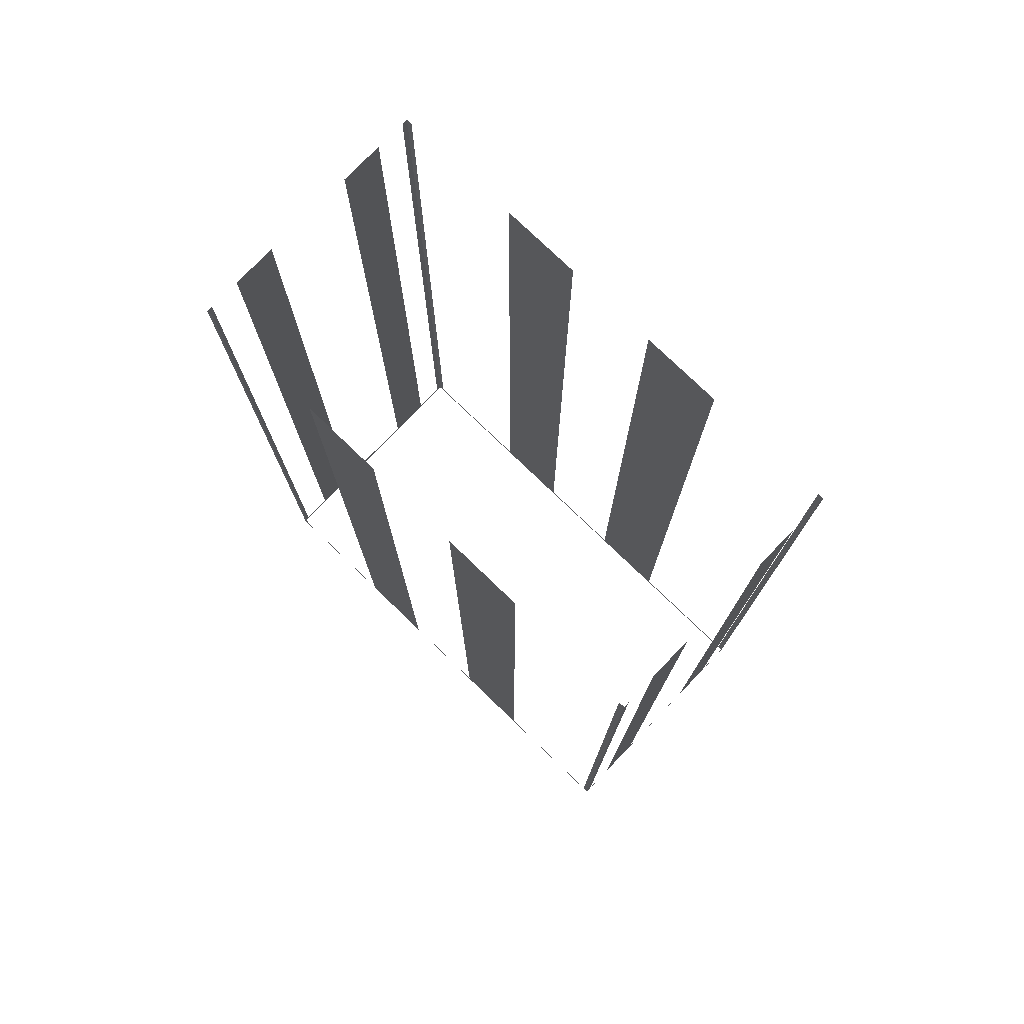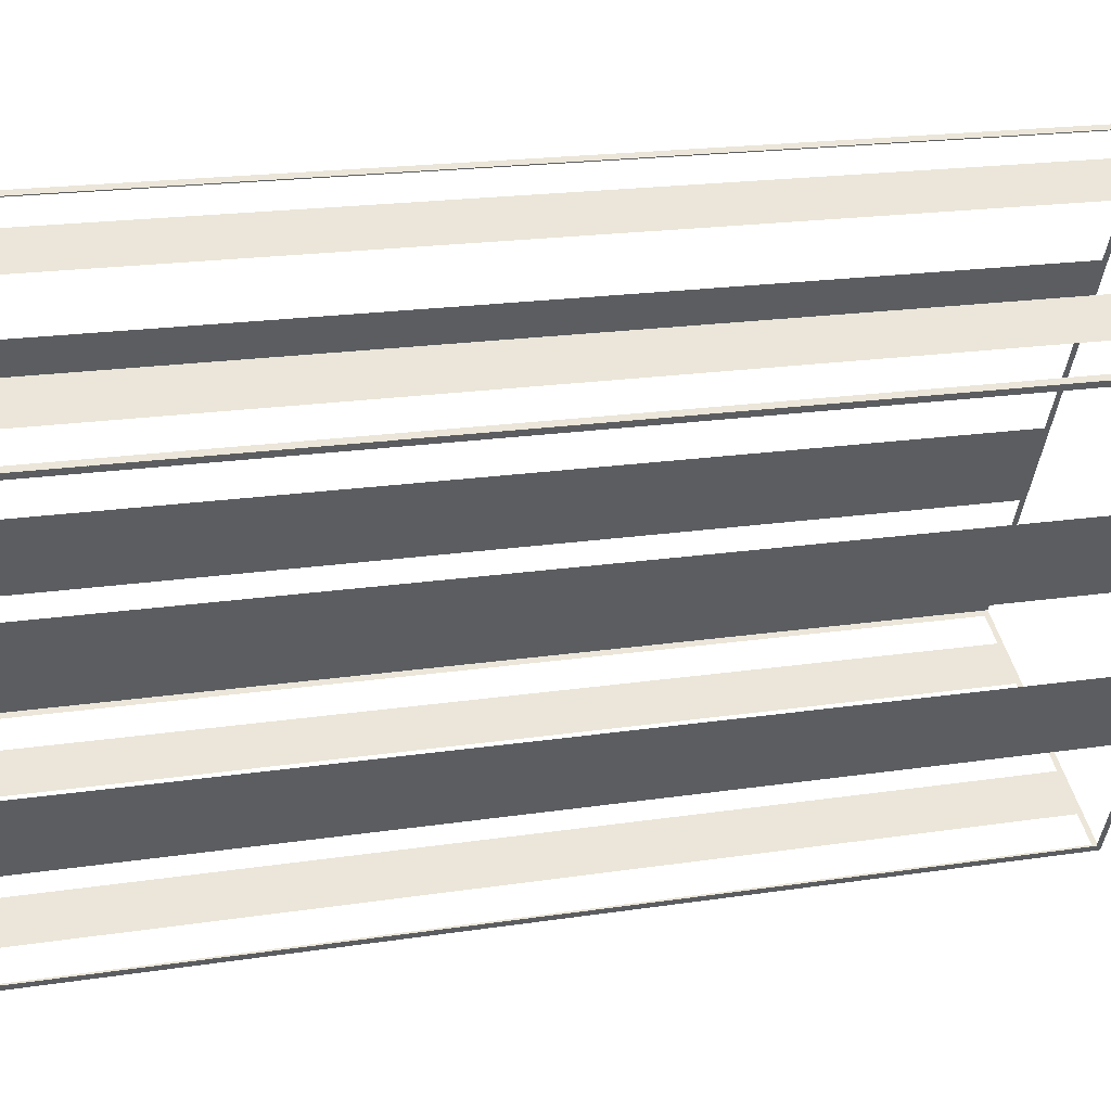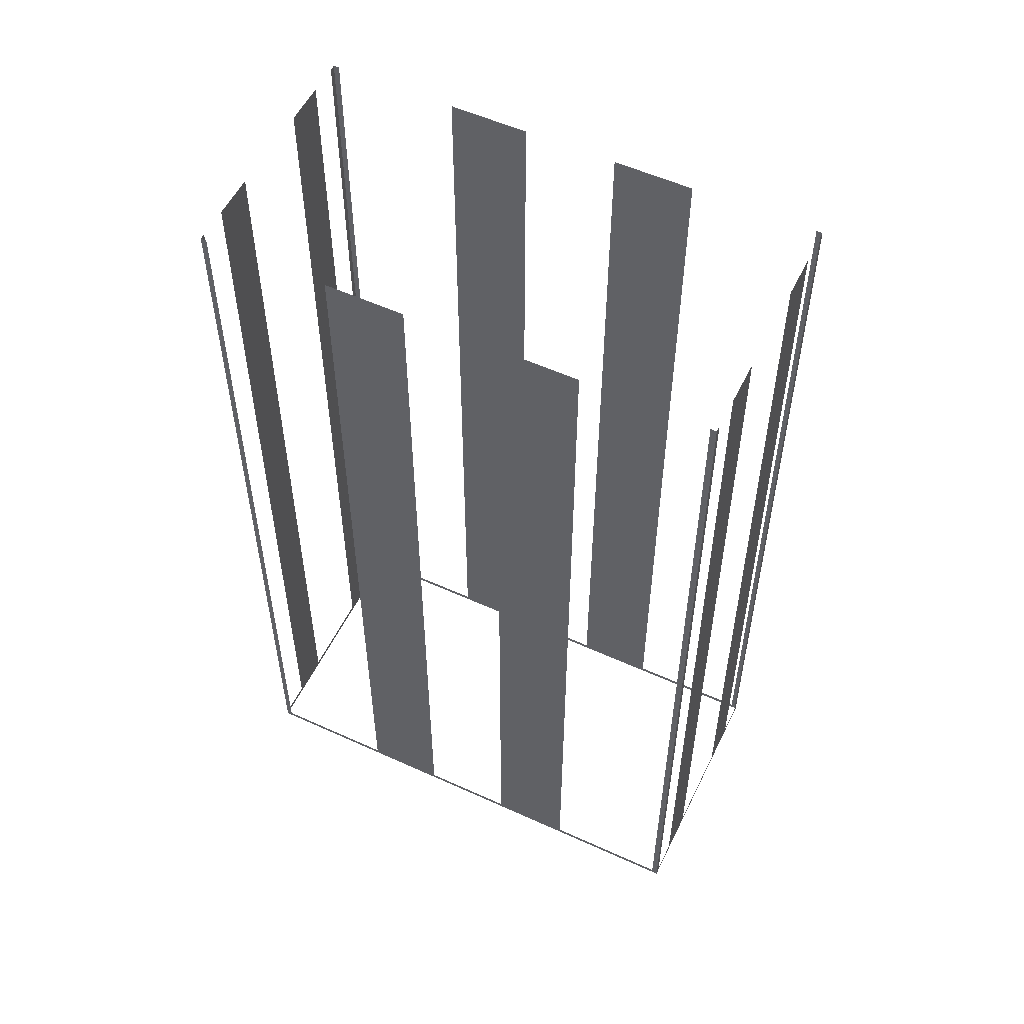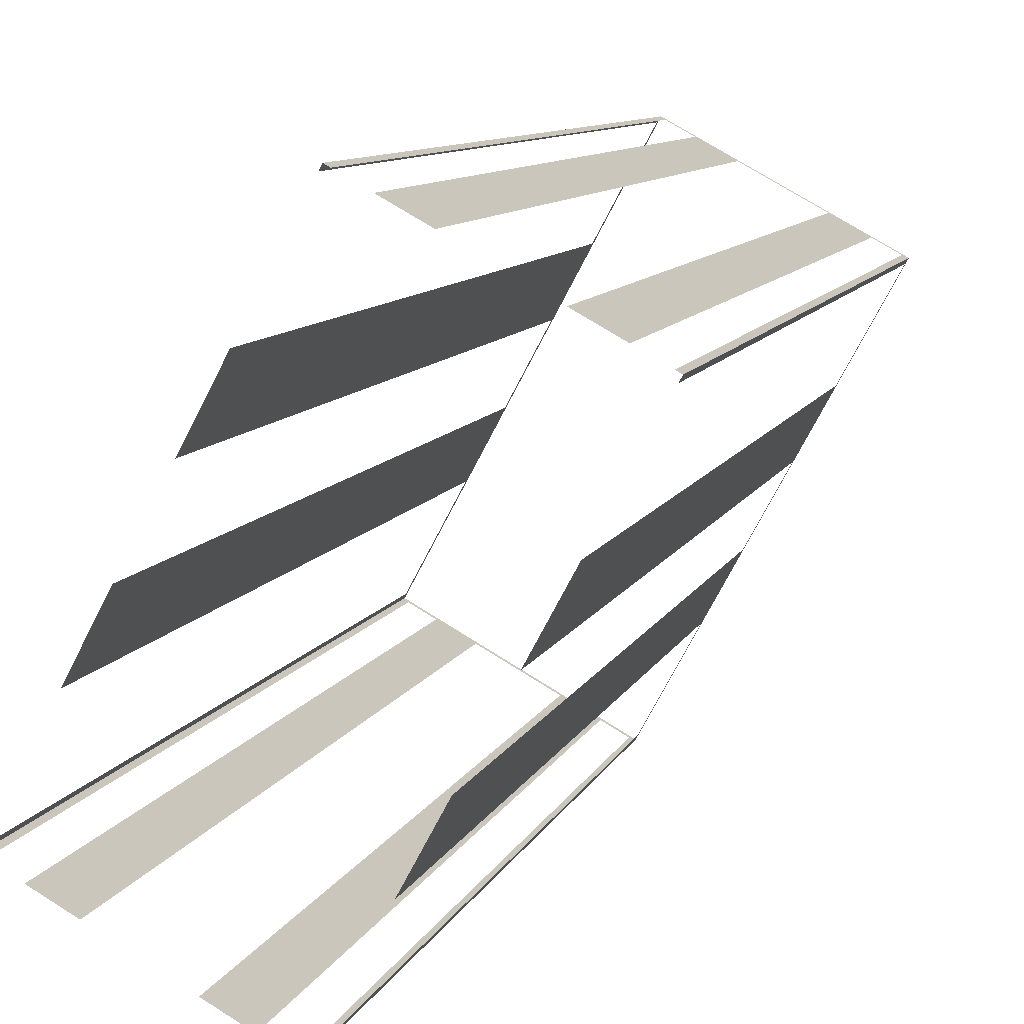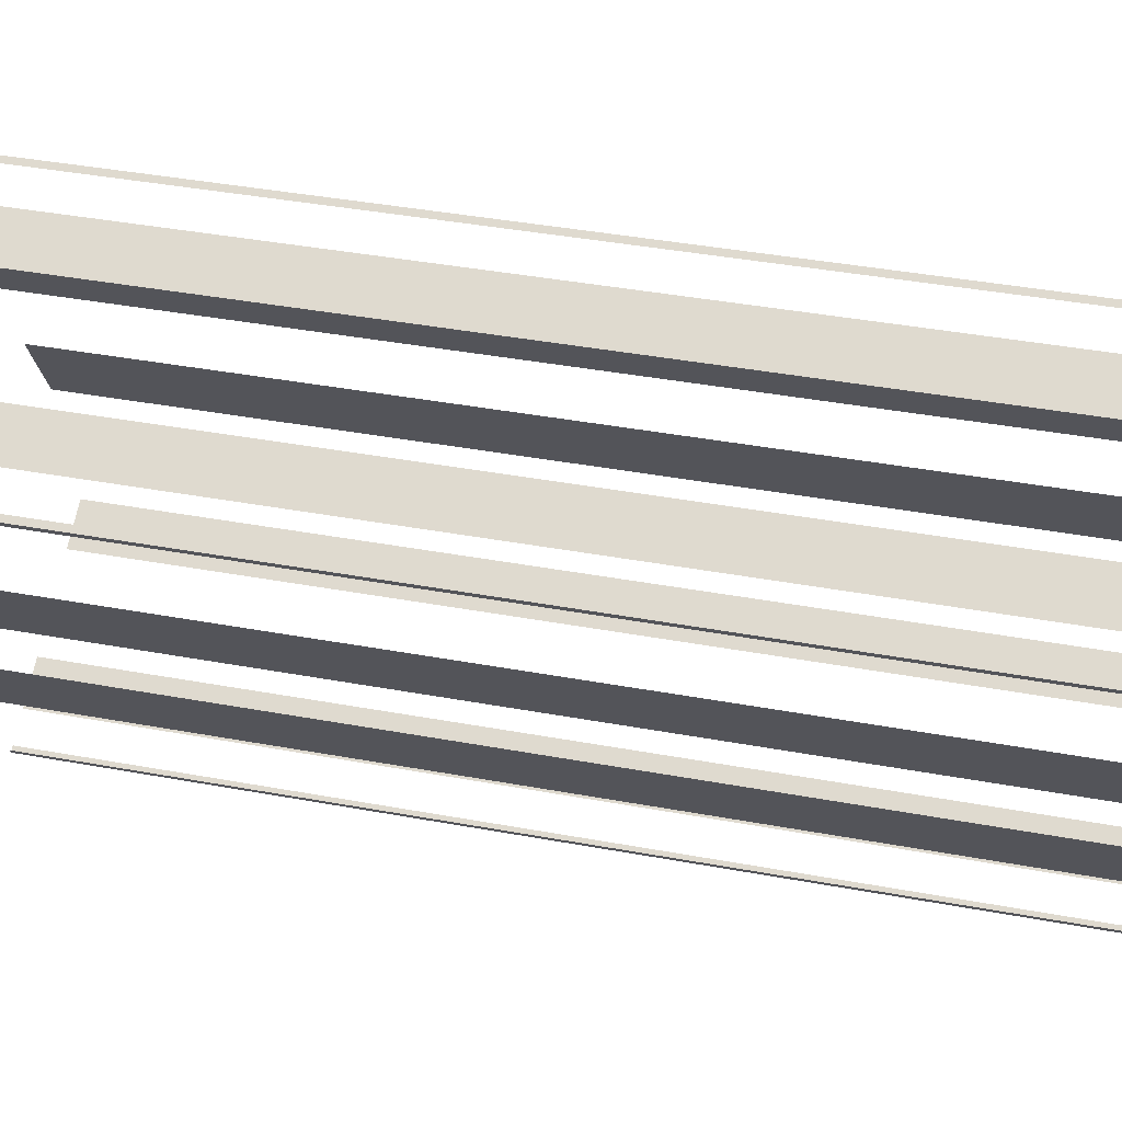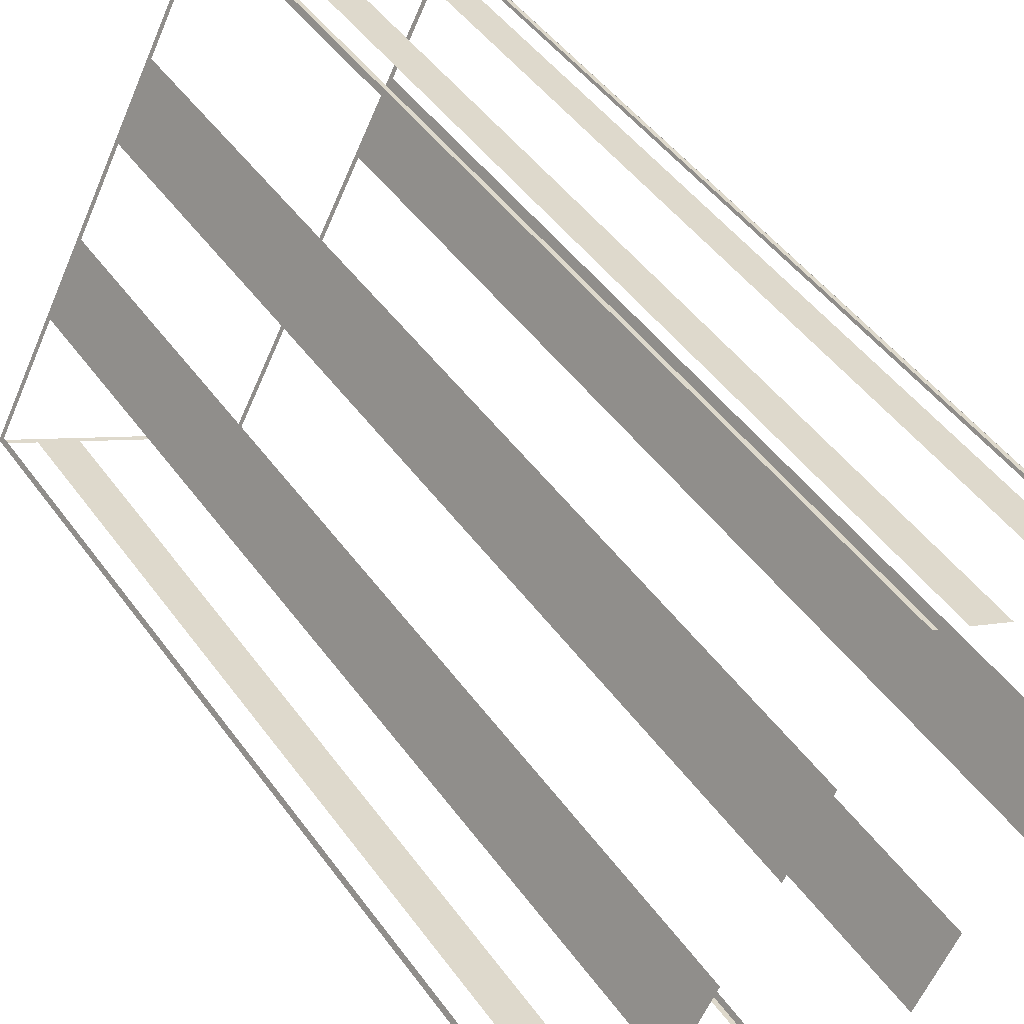
<metadata>
{"format":"obj","ext":"obj","renderer":"f3d","projection":"perspective","resolution":1024,"background":"white","views":[{"elev":77.5,"azim":-74.4,"up":"+Z"},{"elev":18.5,"azim":73.3,"up":"+Y"},{"elev":55.0,"azim":-92.6,"up":"+Z"},{"elev":9.6,"azim":16.2,"up":"+Y"},{"elev":40.0,"azim":102.9,"up":"+Y"},{"elev":47.3,"azim":-34.0,"up":"+Y"}]}
</metadata>
<code>
o geometryt000010000010000110010110000110000110100000100010st55
v 708.9 -242.6 383.6
v 708.7 -242.9 435.3
v 708.9 -242.6 435.3
v 712.4 -236.2 383.6
v 708.7 -242.9 383.4
v 712.4 -236.2 435.3
v 714.6 -232.1 435.3
v 714.6 -232.1 383.6
v 717.2 -227.3 383.6
v 723 -216.5 383.4
v 717.2 -227.3 435.3
v 719.4 -223.2 435.3
v 719.4 -223.2 383.6
v 722.8 -216.8 383.6
v 722.8 -216.8 435.3
v 723 -216.5 435.3
v 721.6 -249.9 383.6
v 721.9 -250 435.3
v 721.6 -249.9 435.3
v 720 -249 383.6
v 721.9 -250 383.4
v 720 -249 435.3
v 717.7 -247.8 435.3
v 717.7 -247.8 383.6
v 712.9 -245.2 383.6
v 708.7 -242.9 383.4
v 712.9 -245.2 435.3
v 710.6 -244 435.3
v 710.6 -244 383.6
v 709 -243.1 383.6
v 709 -243.1 435.3
v 708.7 -242.9 435.3
v 736 -223.9 383.6
v 736.1 -223.6 435.3
v 736 -223.9 435.3
v 732.5 -230.3 383.6
v 736.1 -223.6 383.4
v 732.5 -230.3 435.3
v 730.3 -234.4 435.3
v 730.3 -234.4 383.6
v 727.7 -239.2 383.6
v 727.7 -239.2 435.3
v 725.5 -243.3 435.3
v 725.5 -243.3 383.6
v 721.9 -250 383.4
v 722 -249.7 383.6
v 722 -249.7 435.3
v 721.9 -250 435.3
v 723.3 -216.7 383.6
v 723 -216.5 435.3
v 723.3 -216.7 435.3
v 724.9 -217.5 383.6
v 723 -216.5 383.4
v 724.9 -217.5 435.3
v 727.2 -218.8 435.3
v 727.2 -218.8 383.6
v 732 -221.4 383.6
v 735.1 -223.1 383.4
v 732 -221.4 435.3
v 734.2 -222.6 435.3
v 734.2 -222.6 383.6
v 735.8 -223.4 383.6
v 735.8 -223.4 435.3
v 736.1 -223.6 435.3
v 736.1 -223.6 383.4
f 1 2 3
f 4 5 1
f 2 1 5
f 6 7 4
f 7 8 4
f 8 5 4
f 8 10 5
f 11 12 9
f 12 13 9
f 13 10 9
f 14 10 13
f 15 16 14
f 16 10 14
f 17 18 19
f 20 21 17
f 18 17 21
f 22 23 20
f 23 24 20
f 24 21 20
f 24 26 21
f 27 28 25
f 28 29 25
f 29 26 25
f 30 26 29
f 31 32 30
f 32 26 30
f 33 34 35
f 36 37 33
f 34 33 37
f 38 39 36
f 39 40 36
f 40 37 36
f 40 41 37
f 42 43 41
f 43 44 41
f 44 45 41
f 41 45 37
f 46 45 44
f 47 48 46
f 48 45 46
f 49 50 51
f 50 49 53
f 54 55 52
f 55 56 52
f 52 56 53
f 56 57 58
f 56 58 53
f 59 60 57
f 60 61 57
f 57 61 58
f 61 62 58
f 63 64 62
f 64 65 62
f 62 65 58
f 9 10 8
f 25 26 24
f 52 53 49

</code>
